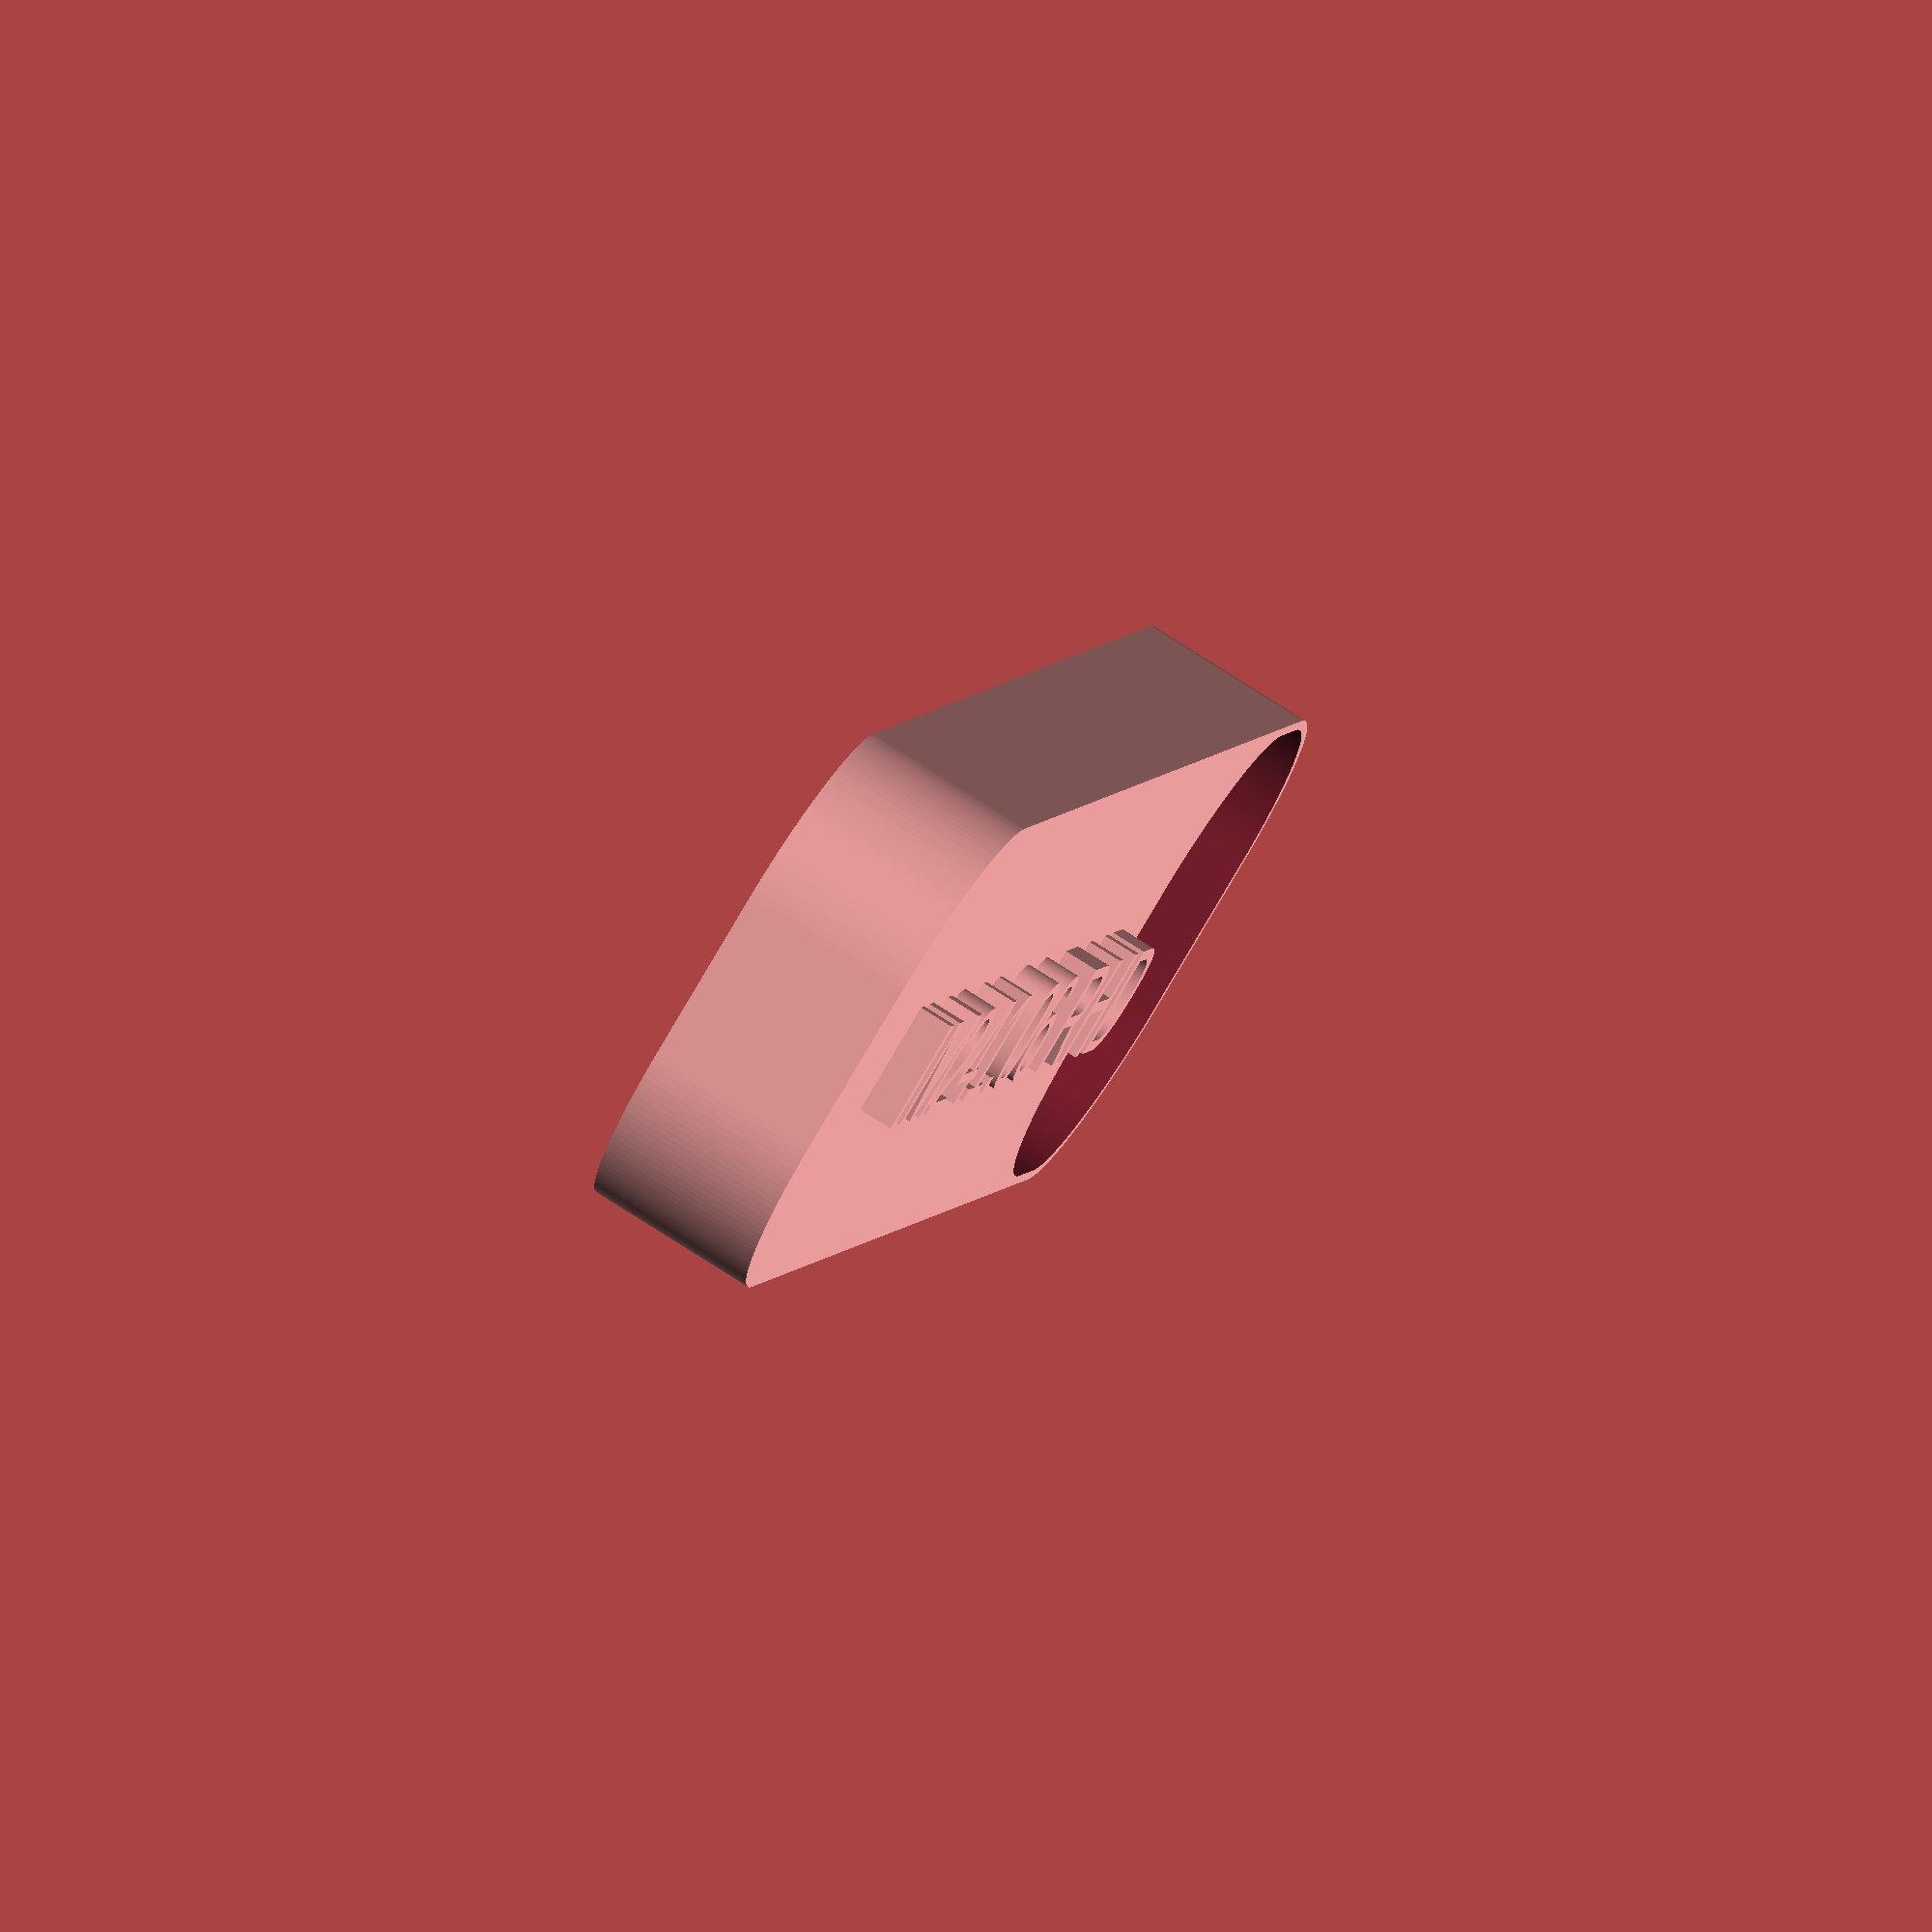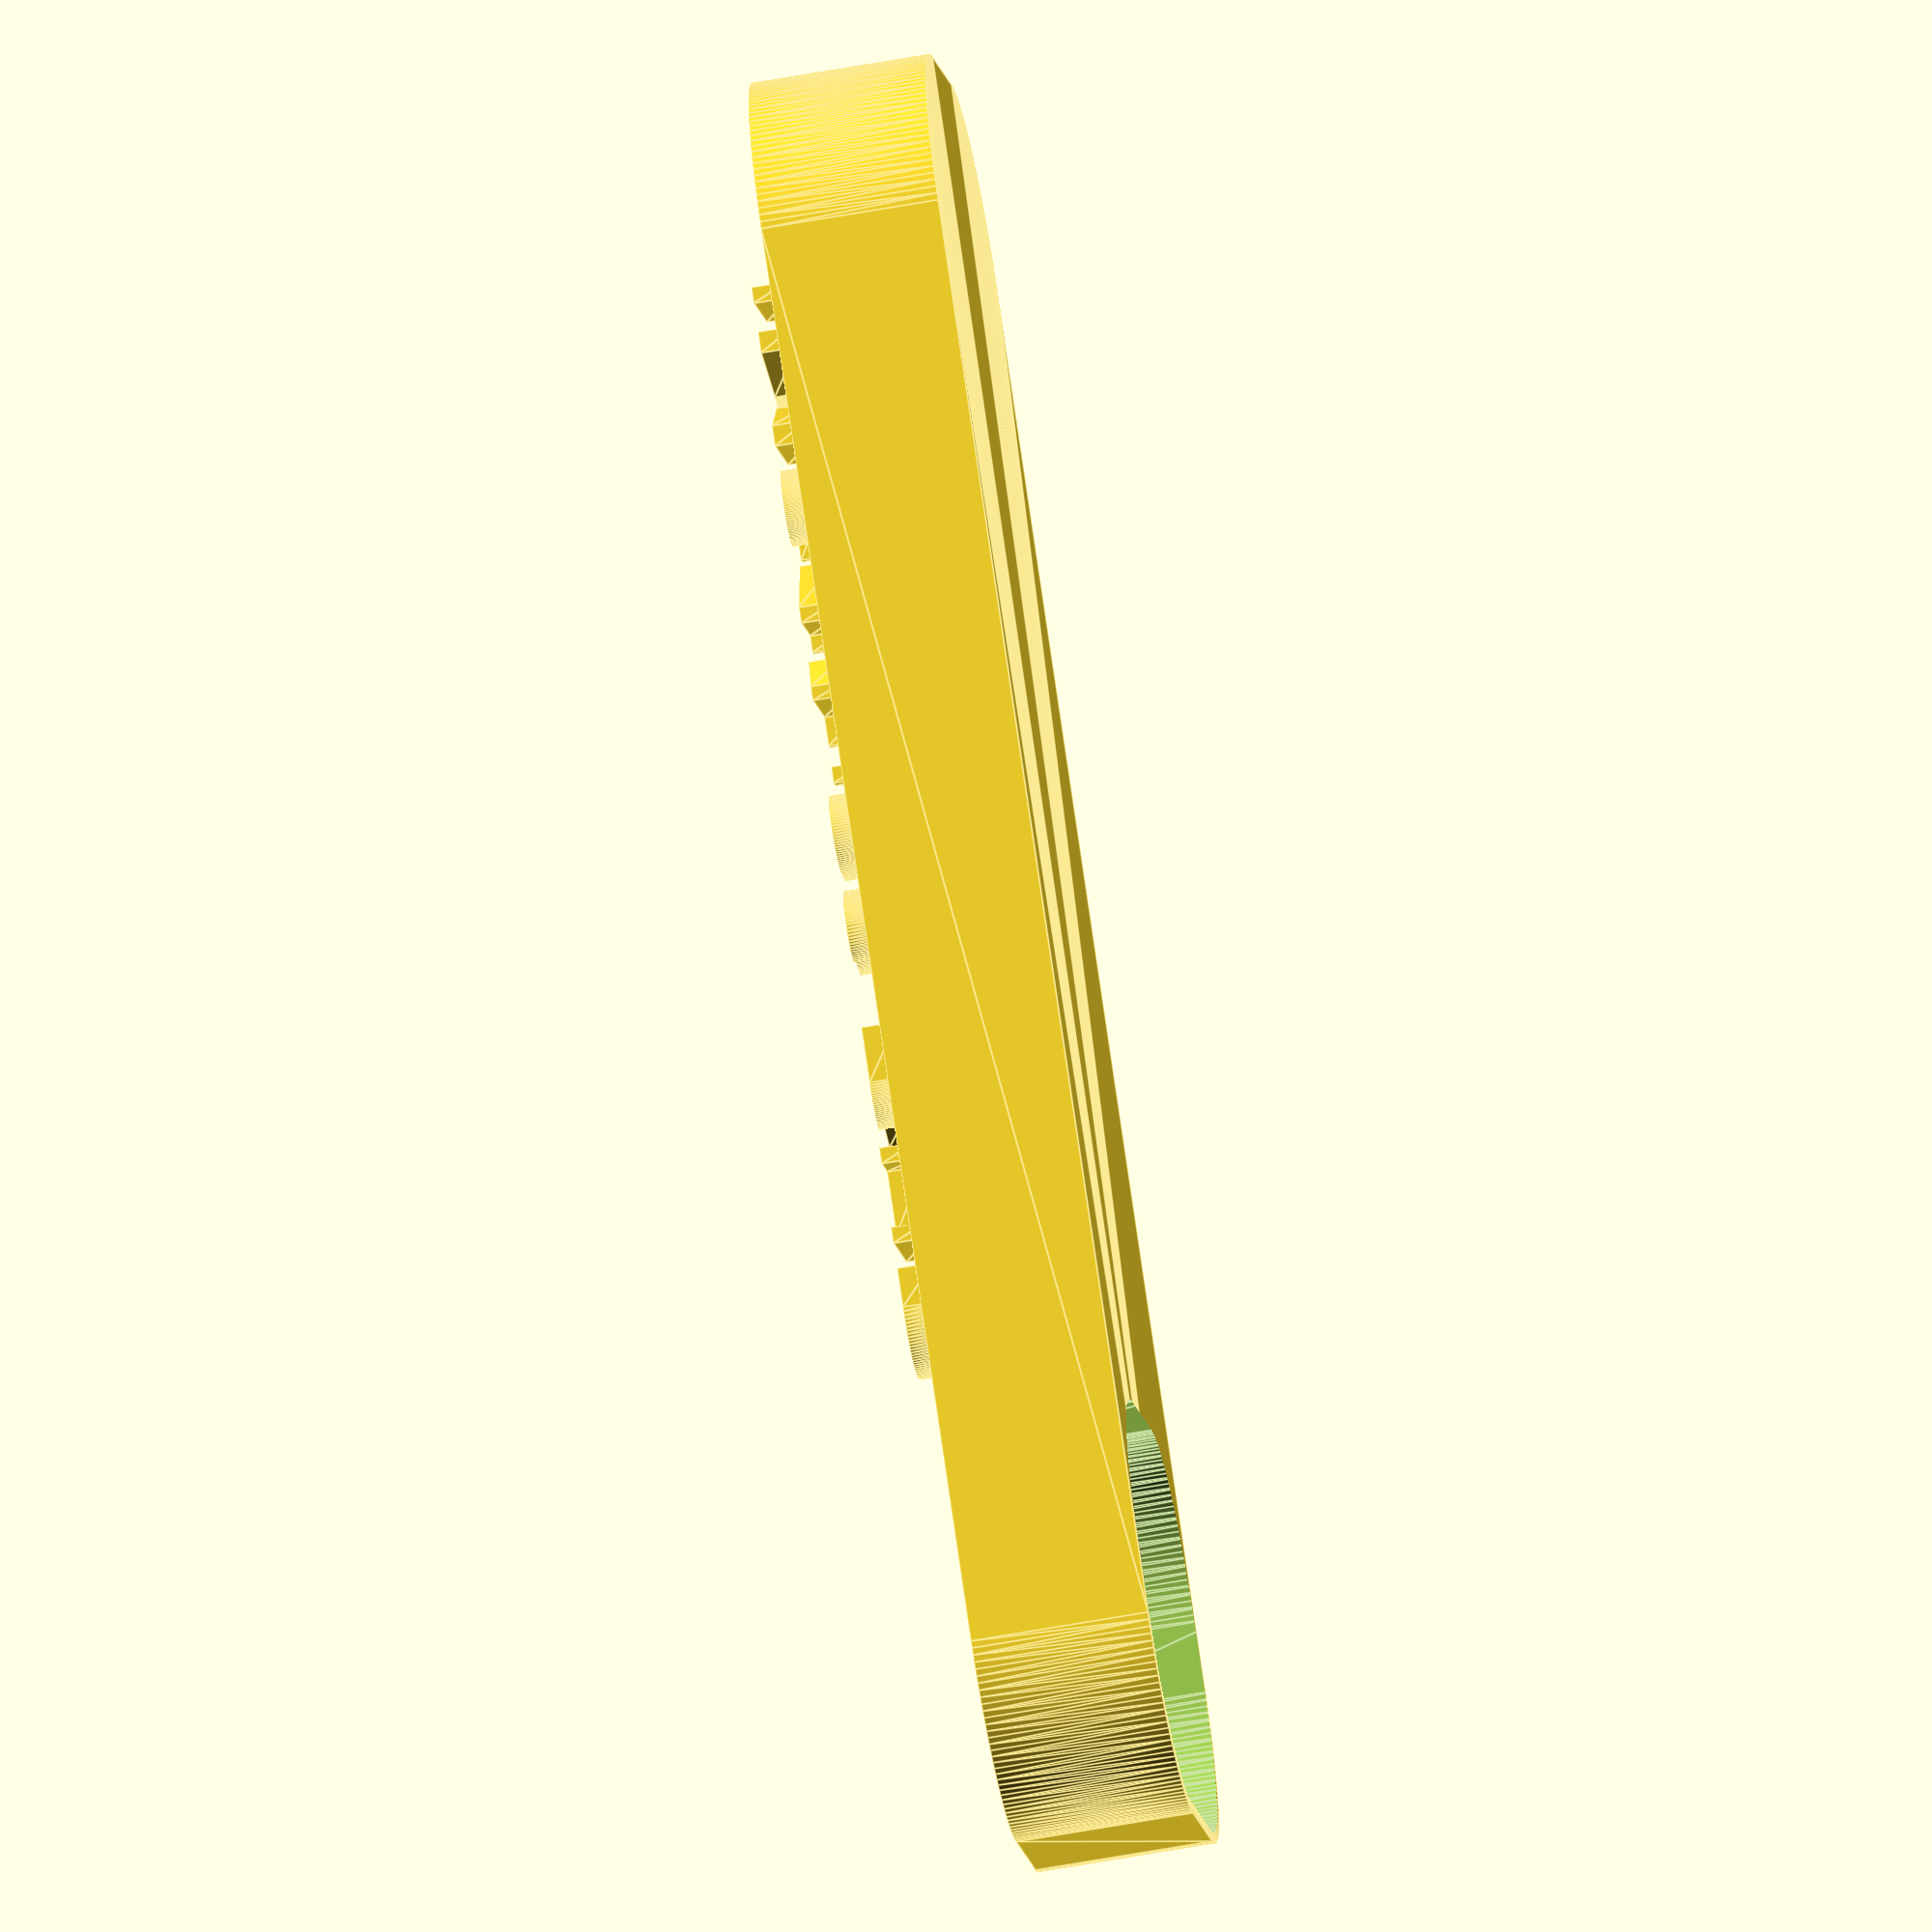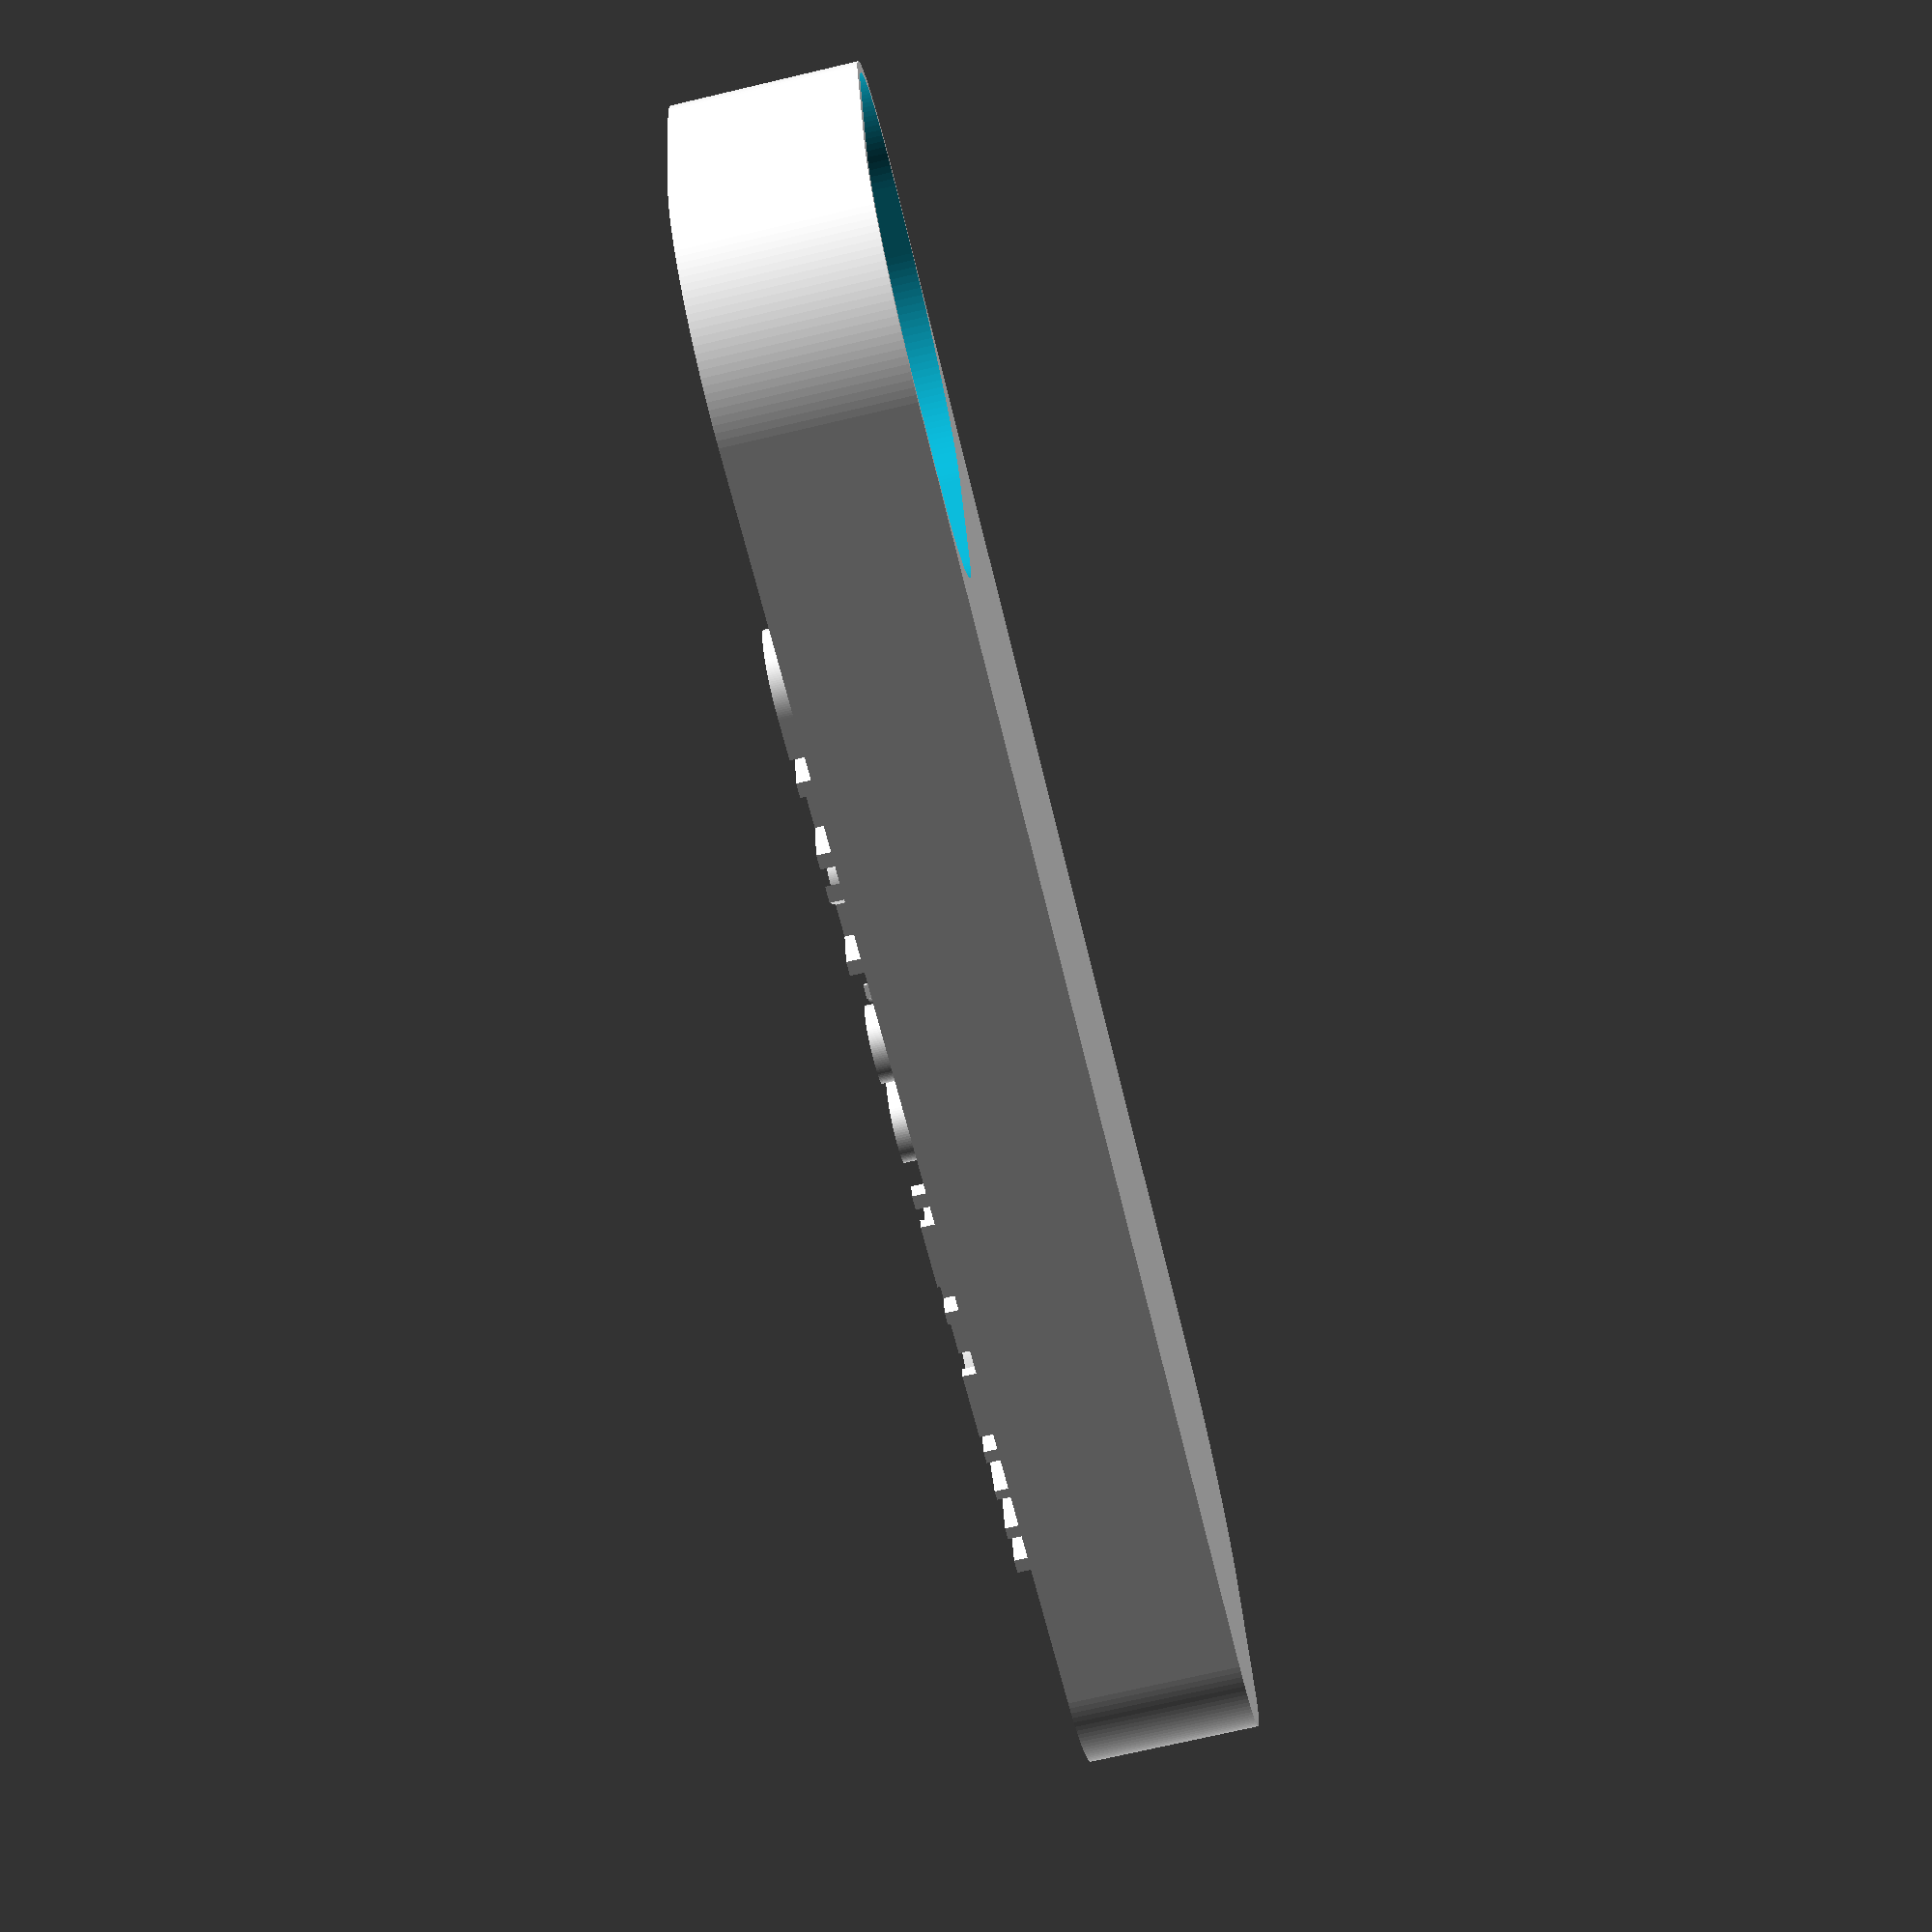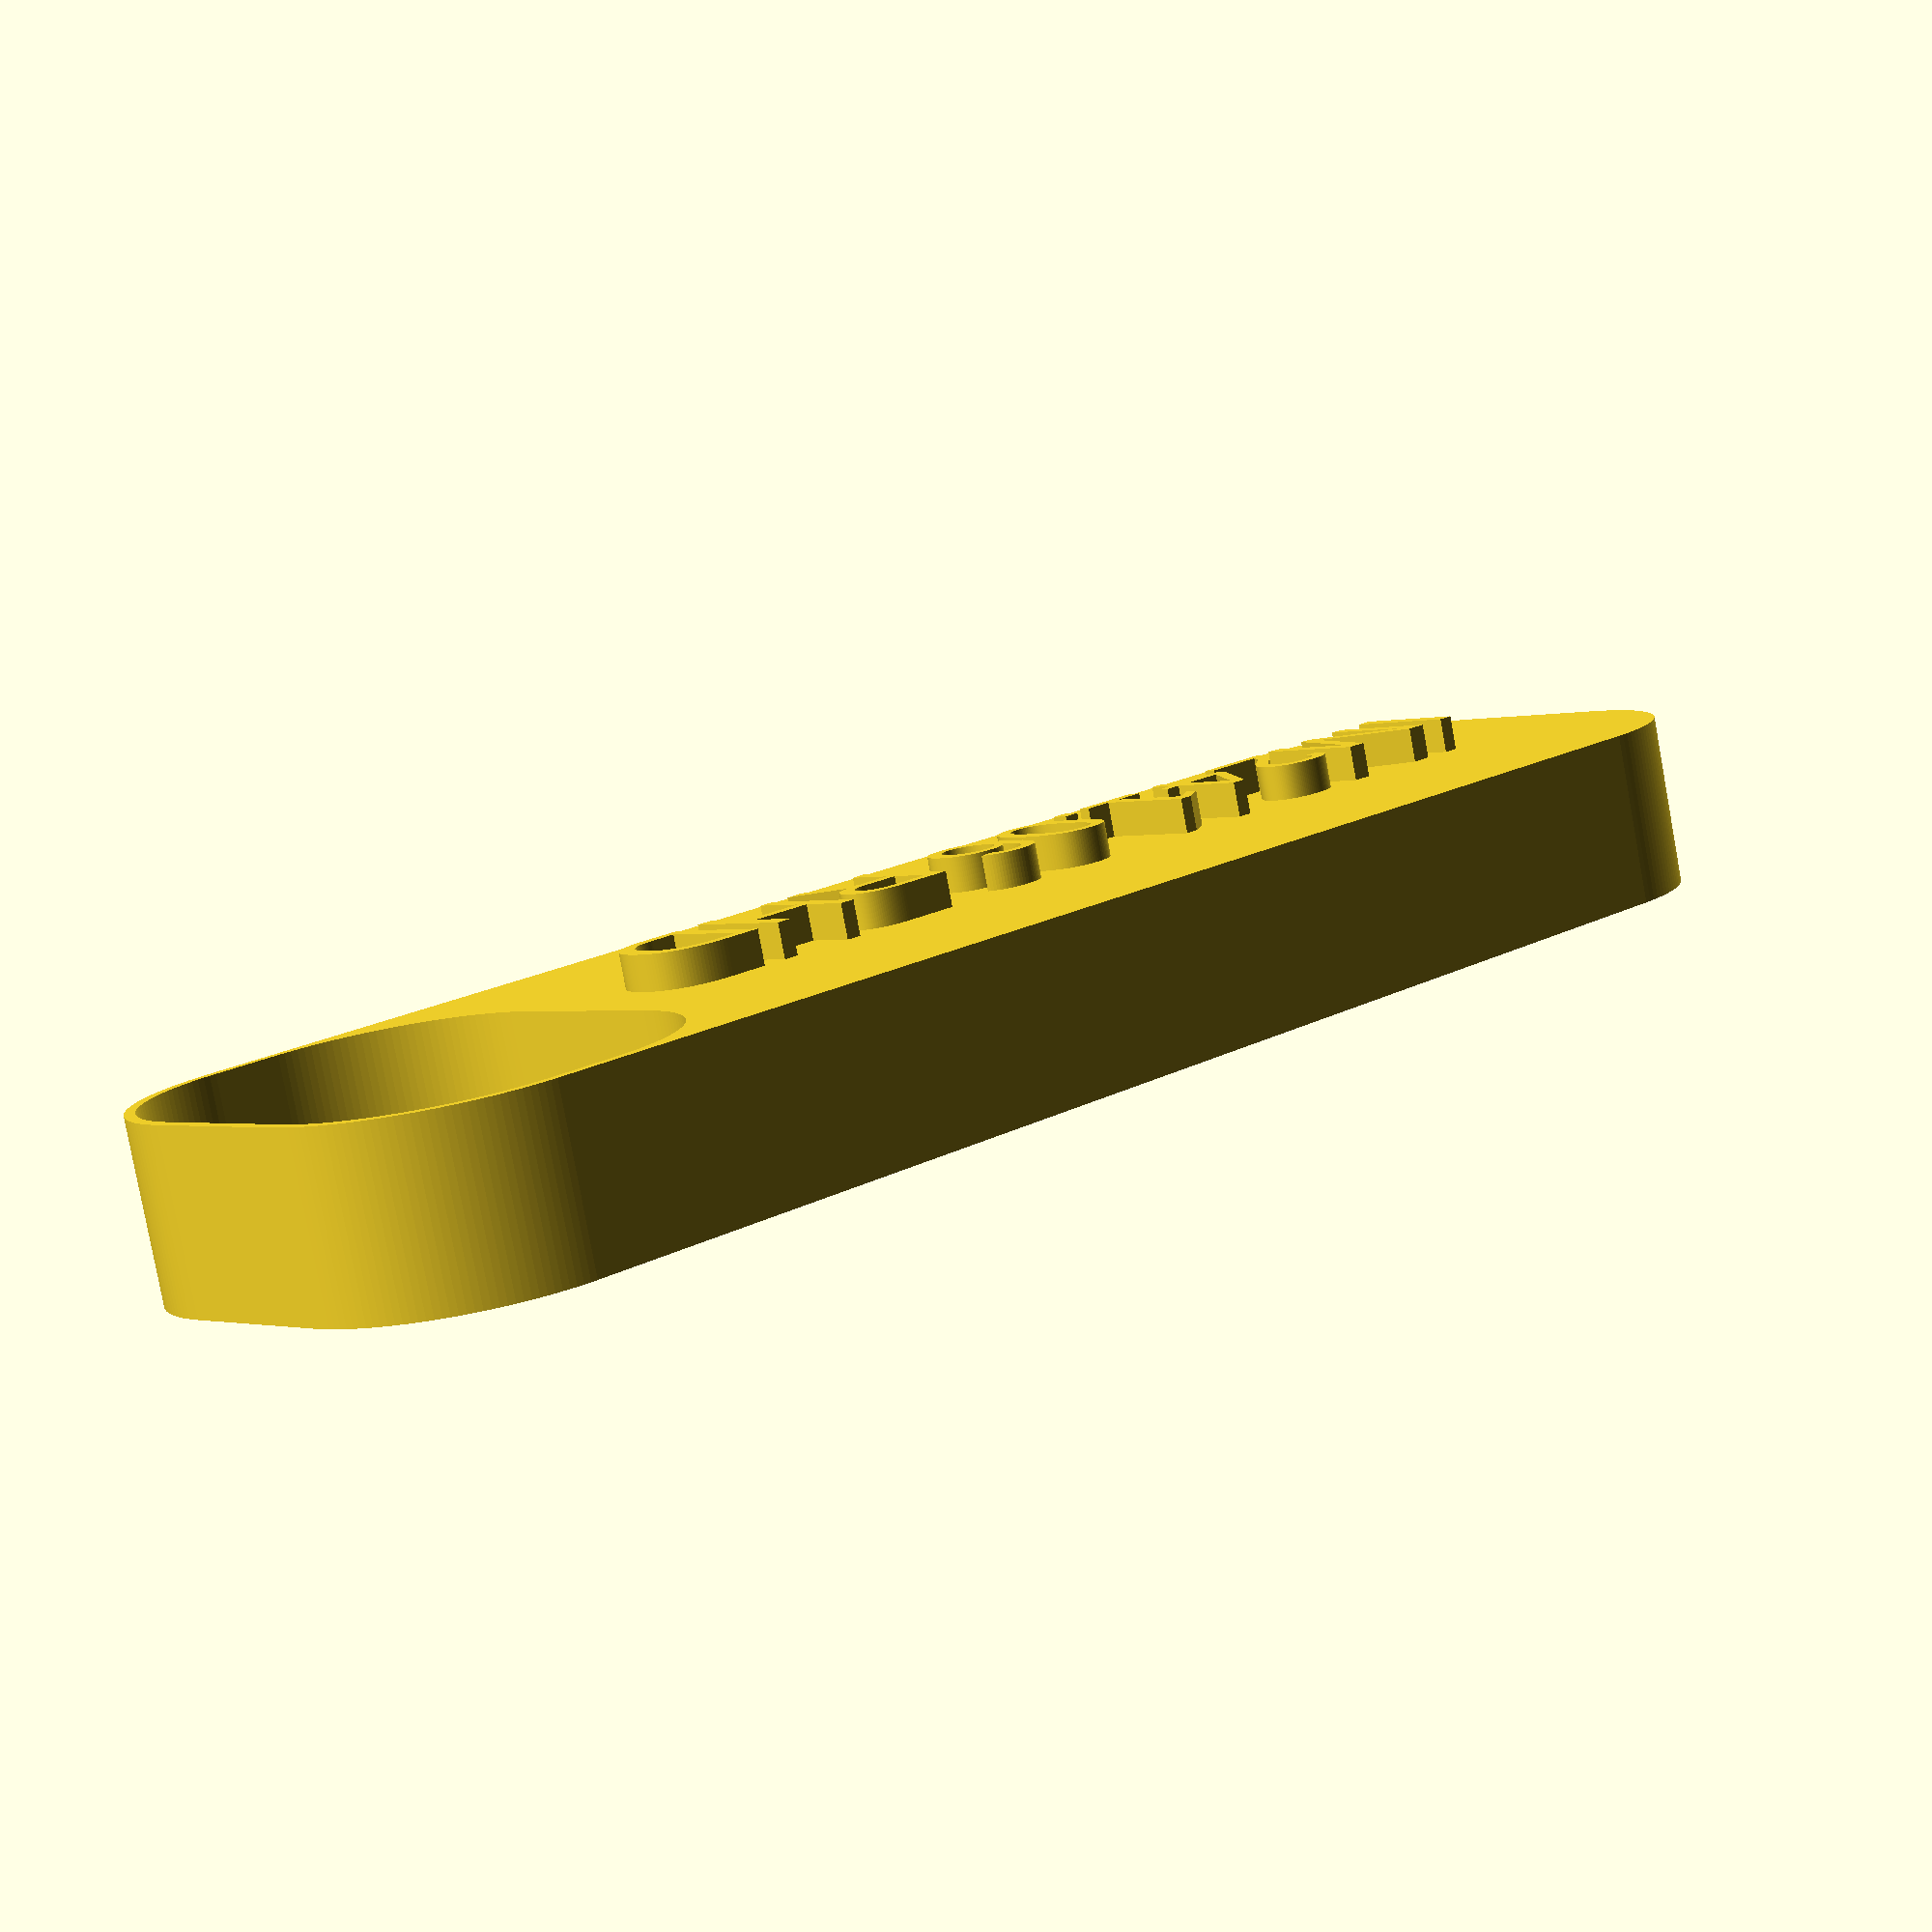
<openscad>
$fs = 0.2;
$fa = 1;

difference() {
	minkowski() {
		cube([40, 5, 5]);
		scale([1, 1, 0]) {
			cylinder(r=5, h=1);
		}
	}
	translate([38, 0, -1]) {
		minkowski() {
			cube([2, 5, 7]);
			scale([1, 1, 0]) {
				cylinder(r=4.7, h=1);
			}
		}
	}
}
translate([0, 1.5/2, 5]) {
	linear_extrude(height=1) {
		text("IM241.06 RHD", size=3.5);
	}
}
</openscad>
<views>
elev=103.3 azim=249.3 roll=237.3 proj=o view=solid
elev=62.9 azim=143.3 roll=100.4 proj=o view=edges
elev=252.6 azim=193.2 roll=76.8 proj=p view=solid
elev=81.3 azim=136.8 roll=10.4 proj=p view=solid
</views>
